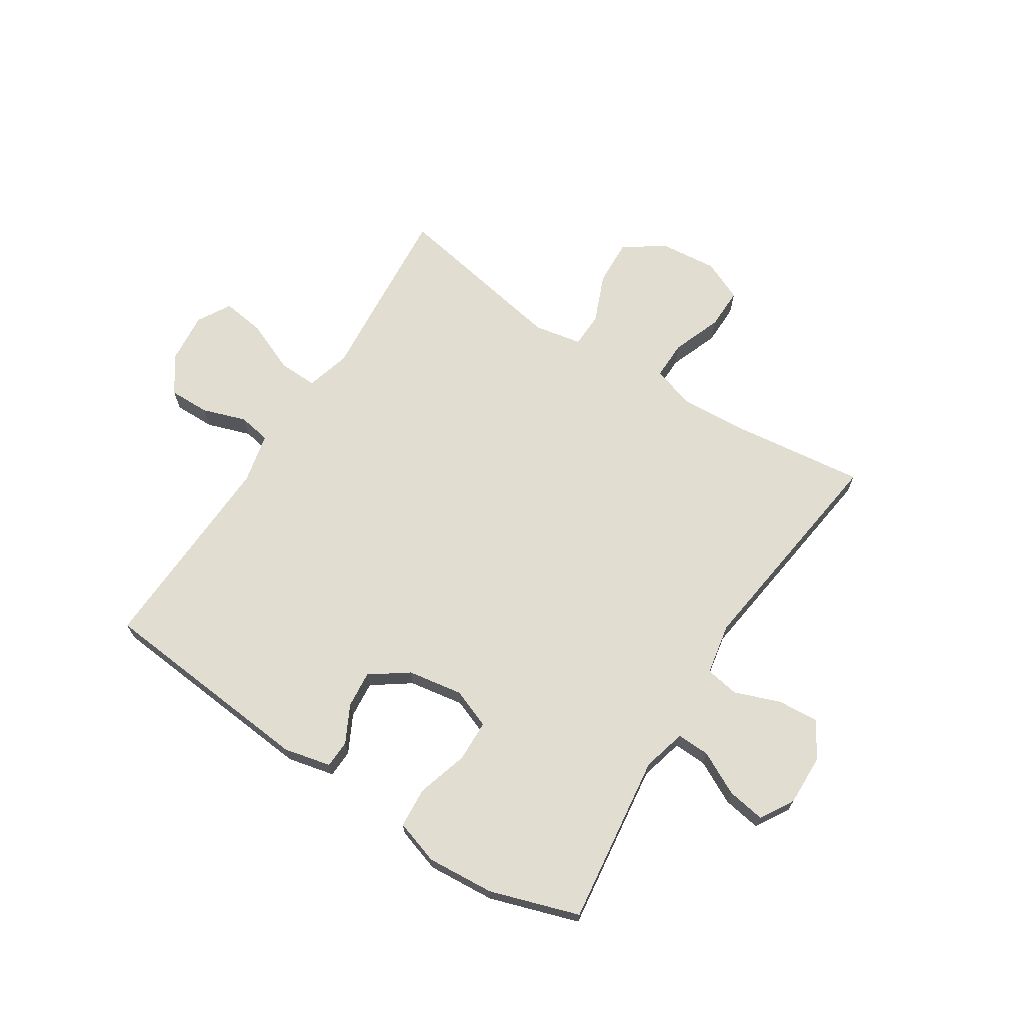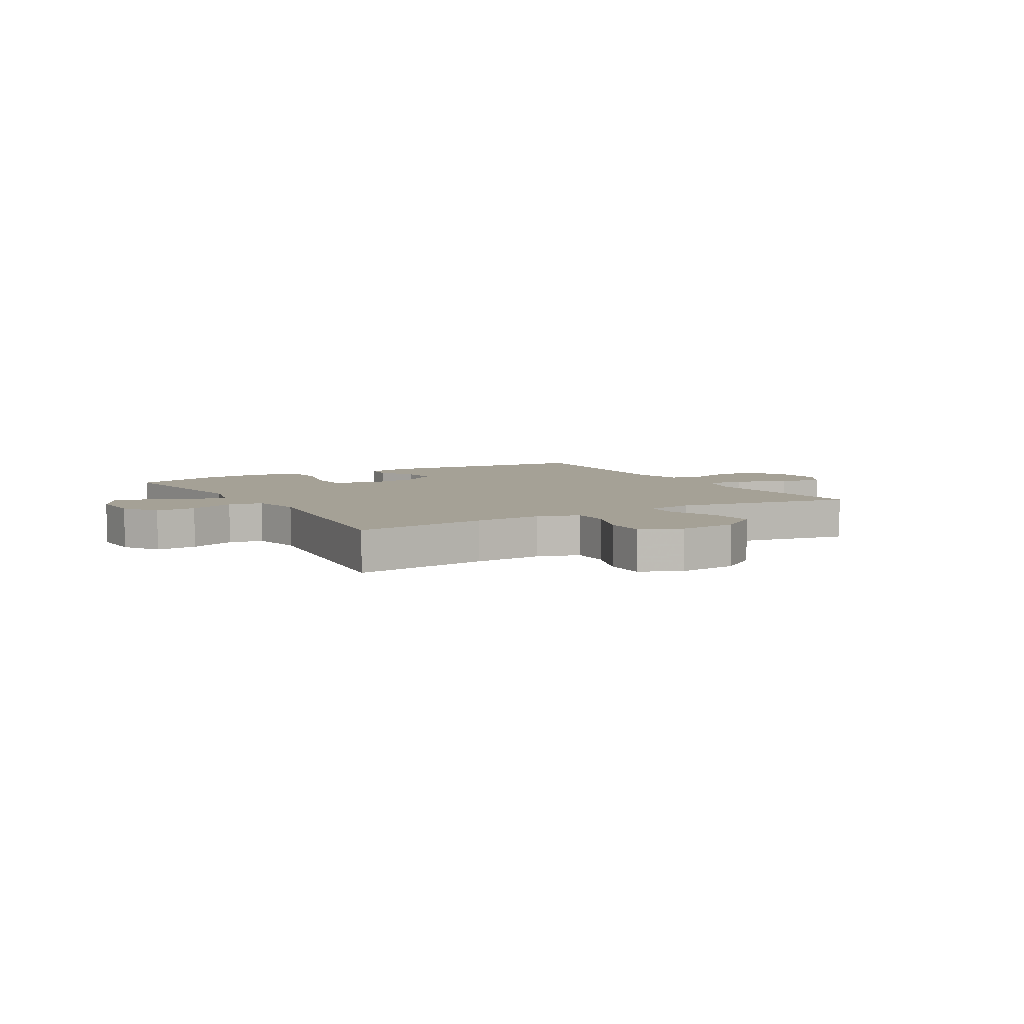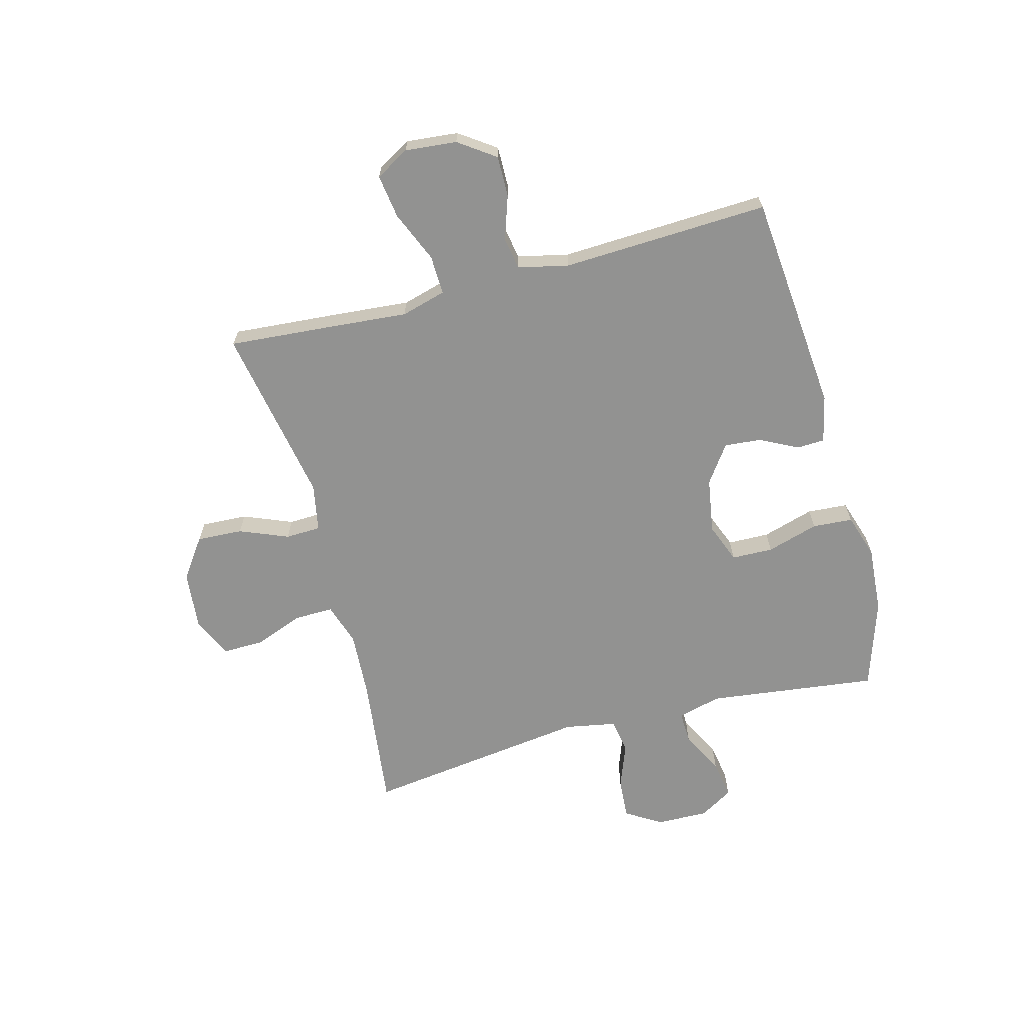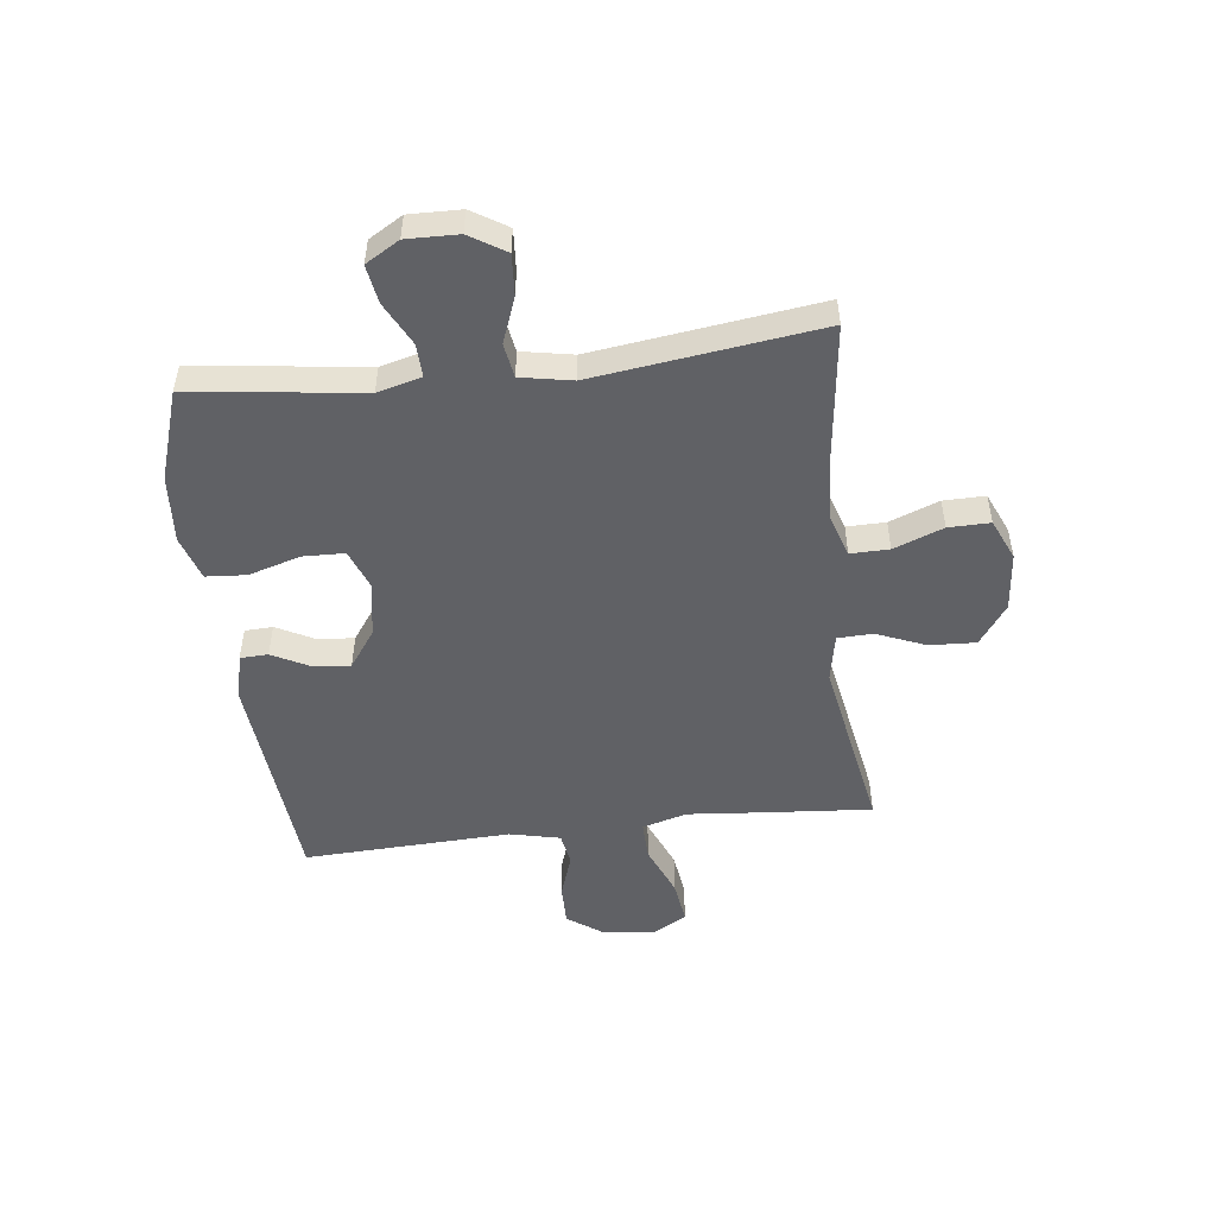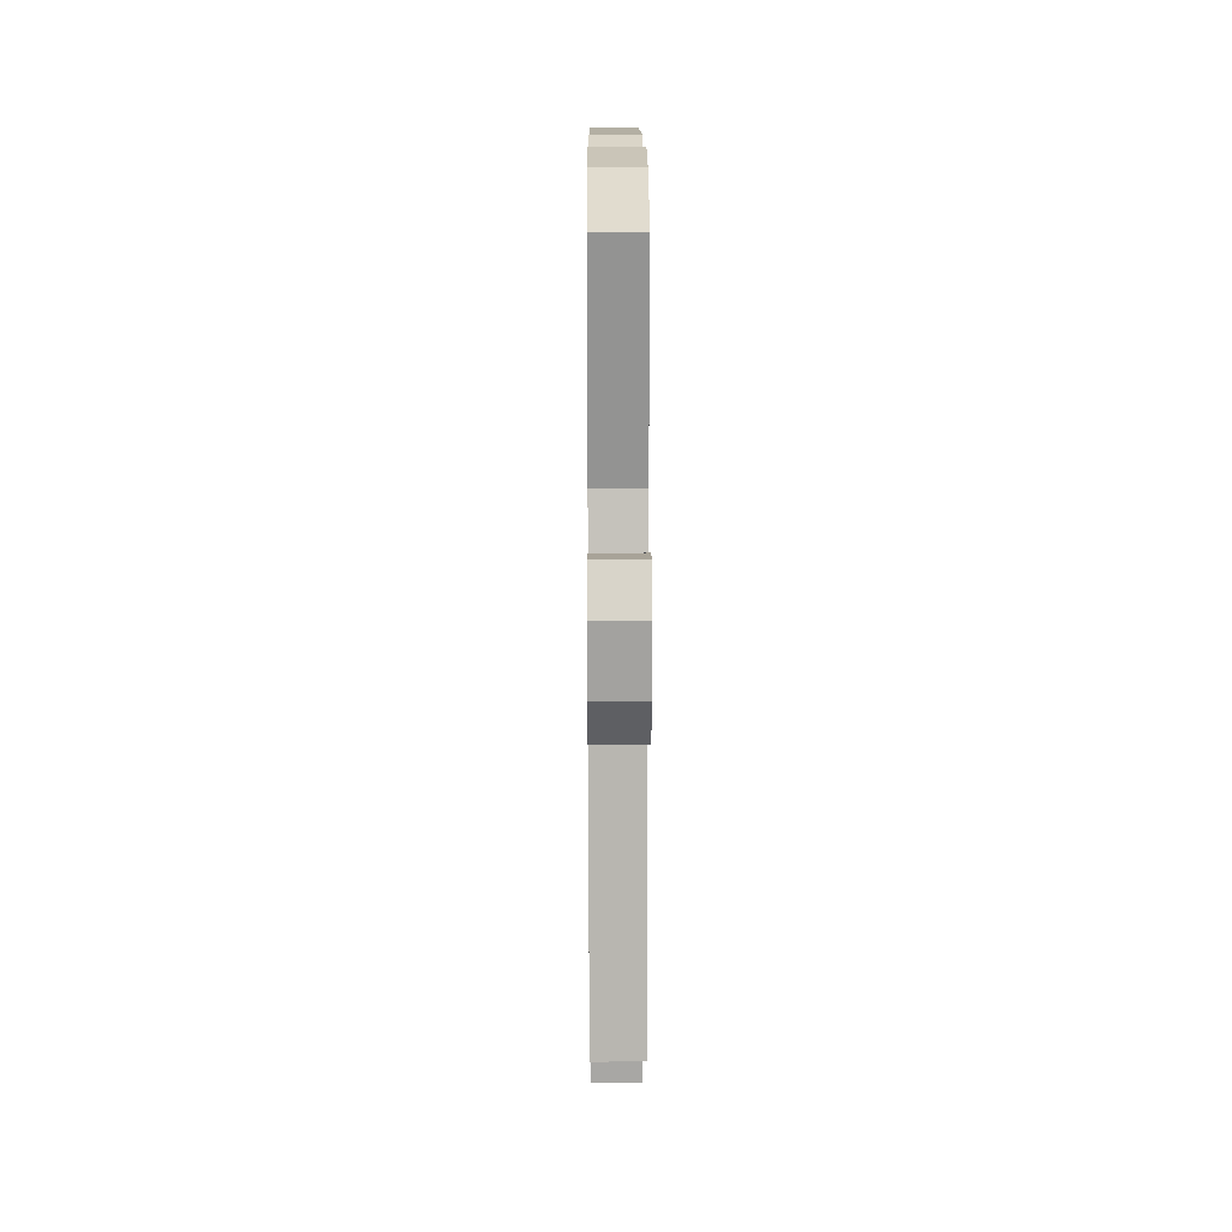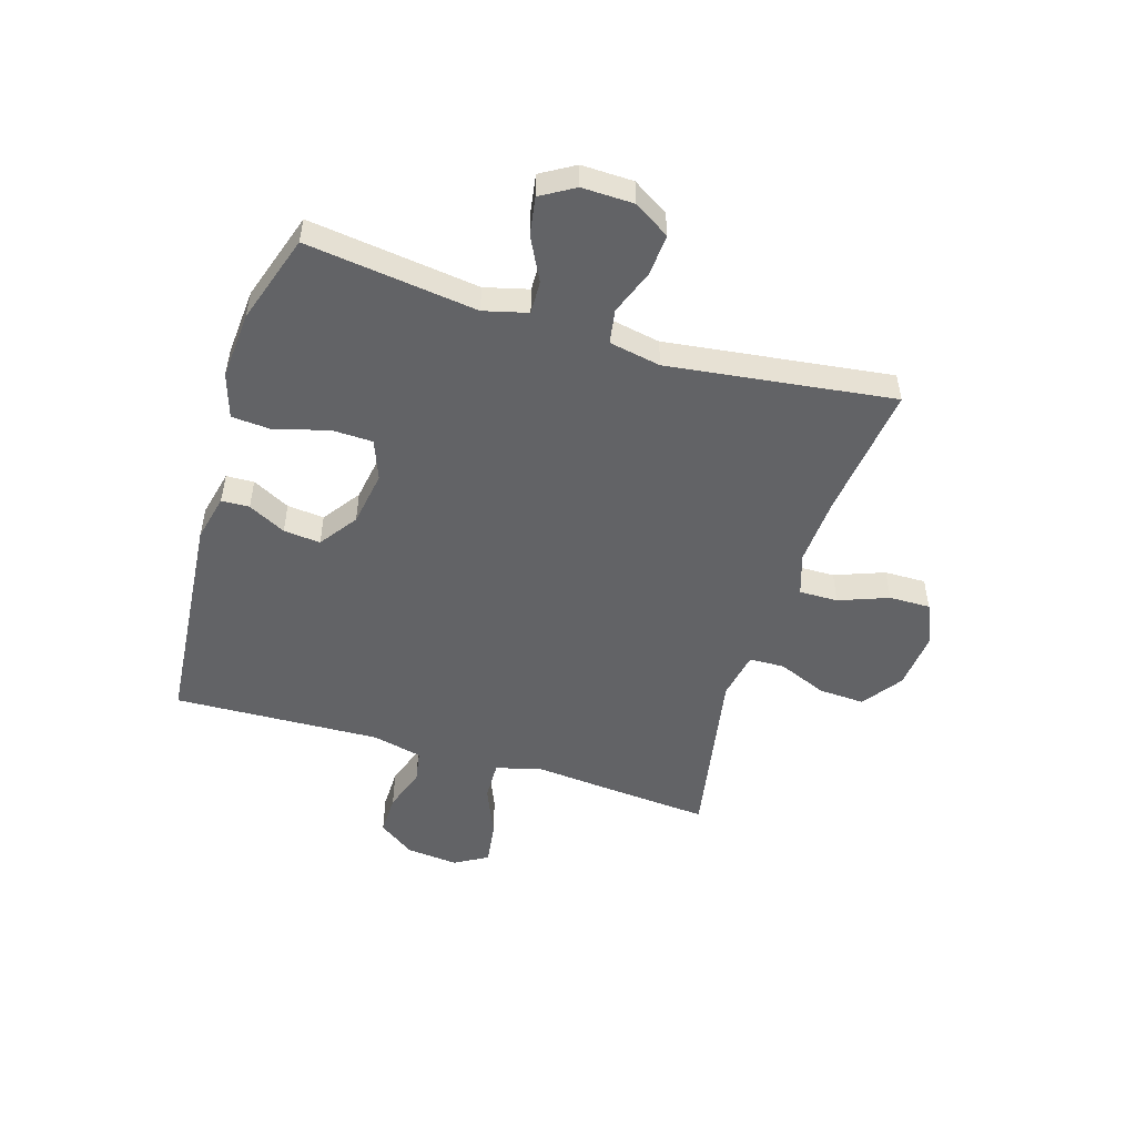
<metadata>
{"format":"obj","ext":"obj","renderer":"f3d","projection":"perspective","resolution":1024,"background":"white","views":[{"elev":68.5,"azim":32.7,"up":"+Y"},{"elev":6.0,"azim":149.5,"up":"+Y"},{"elev":-66.2,"azim":-75.0,"up":"+Y"},{"elev":-50.4,"azim":96.8,"up":"+Y"},{"elev":16.2,"azim":89.7,"up":"+Z"},{"elev":-50.9,"azim":72.9,"up":"+Y"}]}
</metadata>
<code>
v 0.5 0.07 -0.5
v 0.263 0.07 -0.471
v 0.145 0.07 -0.464
v 0.071 0.07 -0.488
v 0.072 0.07 -0.556
v 0.105 0.07 -0.643
v 0.106 0.07 -0.716
v 0.034 0.07 -0.748
v -0.069 0.07 -0.738
v -0.139 0.07 -0.688
v -0.135 0.07 -0.607
v -0.1 0.07 -0.521
v -0.102 0.07 -0.459
v -0.186 0.07 -0.443
v -0.5 0.07 -0.5
v -0.484 0.07 -0.302
v -0.473 0.07 -0.178
v -0.495 0.07 -0.099
v -0.564 0.07 -0.101
v -0.654 0.07 -0.139
v -0.731 0.07 -0.15
v -0.765 0.07 -0.091
v -0.756 0.07 0
v -0.711 0.07 0.064
v -0.639 0.07 0.063
v -0.562 0.07 0.037
v -0.505 0.07 0.047
v -0.485 0.07 0.136
v -0.5 0.07 0.5
v -0.112 0.07 0.535
v -0.029 0.07 0.516
v -0.027 0.07 0.467
v -0.061 0.07 0.401
v -0.067 0.07 0.336
v -0.001 0.07 0.289
v 0.096 0.07 0.273
v 0.166 0.07 0.3
v 0.168 0.07 0.373
v 0.141 0.07 0.464
v 0.146 0.07 0.535
v 0.224 0.07 0.56
v 0.343 0.07 0.551
v 0.5 0.07 0.5
v 0.462 0.07 0.2
v 0.482 0.07 0.123
v 0.54 0.07 0.125
v 0.616 0.07 0.164
v 0.683 0.07 0.175
v 0.718 0.07 0.116
v 0.716 0.07 0.025
v 0.677 0.07 -0.038
v 0.605 0.07 -0.033
v 0.525 0.07 -0.003
v 0.465 0.07 -0.013
v 0.448 0.07 -0.104
v 0.5 0 -0.5
v 0.263 0 -0.471
v 0.145 0 -0.464
v 0.071 0 -0.488
v 0.072 0 -0.556
v 0.105 0 -0.643
v 0.106 0 -0.716
v 0.034 0 -0.748
v -0.069 0 -0.738
v -0.139 0 -0.688
v -0.135 0 -0.607
v -0.1 0 -0.521
v -0.102 0 -0.459
v -0.186 0 -0.443
v -0.5 0 -0.5
v -0.484 0 -0.302
v -0.473 0 -0.178
v -0.495 0 -0.099
v -0.564 0 -0.101
v -0.654 0 -0.139
v -0.731 0 -0.15
v -0.765 0 -0.091
v -0.756 0 0
v -0.711 0 0.064
v -0.639 0 0.063
v -0.562 0 0.037
v -0.505 0 0.047
v -0.485 0 0.136
v -0.5 0 0.5
v -0.112 0 0.535
v -0.029 0 0.516
v -0.027 0 0.467
v -0.061 0 0.401
v -0.067 0 0.336
v -0.001 0 0.289
v 0.096 0 0.273
v 0.166 0 0.3
v 0.168 0 0.373
v 0.141 0 0.464
v 0.146 0 0.535
v 0.224 0 0.56
v 0.343 0 0.551
v 0.5 0 0.5
v 0.462 0 0.2
v 0.482 0 0.123
v 0.54 0 0.125
v 0.616 0 0.164
v 0.683 0 0.175
v 0.718 0 0.116
v 0.716 0 0.025
v 0.677 0 -0.038
v 0.605 0 -0.033
v 0.525 0 -0.003
v 0.465 0 -0.013
v 0.448 0 -0.104
f 50 51 52 53
f 48 49 50 53
f 46 47 48 53
f 45 46 53 54
f 44 45 54 55
f 42 43 44
f 41 42 44 55
f 38 39 40 41
f 37 38 41 55
f 30 31 32 33
f 28 29 30 33
f 27 28 33 34
f 23 24 25 26
f 23 26 27
f 22 23 27
f 19 20 21 22
f 18 19 22 27
f 17 18 27 34
f 14 15 16 17
f 13 14 17 34
f 9 10 11 12
f 5 6 7 8
f 4 5 8 9
f 37 55 1 2
f 36 37 2 3
f 35 36 3 4
f 12 13 34 35
f 4 9 12 35
f 108 107 106 105
f 108 105 104 103
f 108 103 102 101
f 109 108 101 100
f 110 109 100 99
f 99 98 97
f 110 99 97 96
f 96 95 94 93
f 110 96 93 92
f 88 87 86 85
f 88 85 84 83
f 89 88 83 82
f 81 80 79 78
f 82 81 78
f 82 78 77
f 77 76 75 74
f 82 77 74 73
f 89 82 73 72
f 72 71 70 69
f 89 72 69 68
f 67 66 65 64
f 63 62 61 60
f 64 63 60 59
f 57 56 110 92
f 58 57 92 91
f 59 58 91 90
f 90 89 68 67
f 90 67 64 59
f 1 56 57 2
f 2 57 58 3
f 3 58 59 4
f 4 59 60 5
f 5 60 61 6
f 6 61 62 7
f 7 62 63 8
f 8 63 64 9
f 9 64 65 10
f 10 65 66 11
f 11 66 67 12
f 12 67 68 13
f 13 68 69 14
f 14 69 70 15
f 15 70 71 16
f 16 71 72 17
f 17 72 73 18
f 18 73 74 19
f 19 74 75 20
f 20 75 76 21
f 21 76 77 22
f 22 77 78 23
f 23 78 79 24
f 24 79 80 25
f 25 80 81 26
f 26 81 82 27
f 27 82 83 28
f 28 83 84 29
f 29 84 85 30
f 30 85 86 31
f 31 86 87 32
f 32 87 88 33
f 33 88 89 34
f 34 89 90 35
f 35 90 91 36
f 36 91 92 37
f 37 92 93 38
f 38 93 94 39
f 39 94 95 40
f 40 95 96 41
f 41 96 97 42
f 42 97 98 43
f 43 98 99 44
f 44 99 100 45
f 45 100 101 46
f 46 101 102 47
f 47 102 103 48
f 48 103 104 49
f 49 104 105 50
f 50 105 106 51
f 51 106 107 52
f 52 107 108 53
f 53 108 109 54
f 54 109 110 55
f 55 110 56 1

</code>
